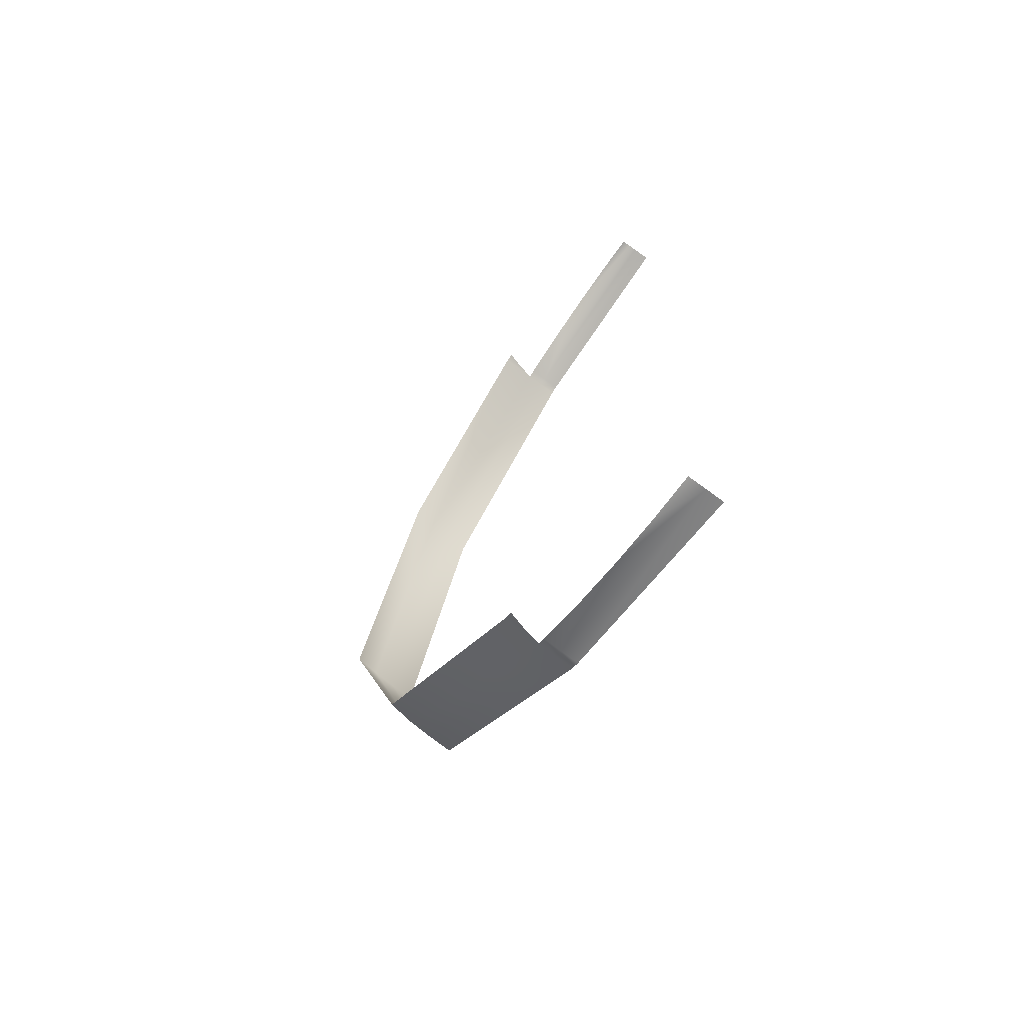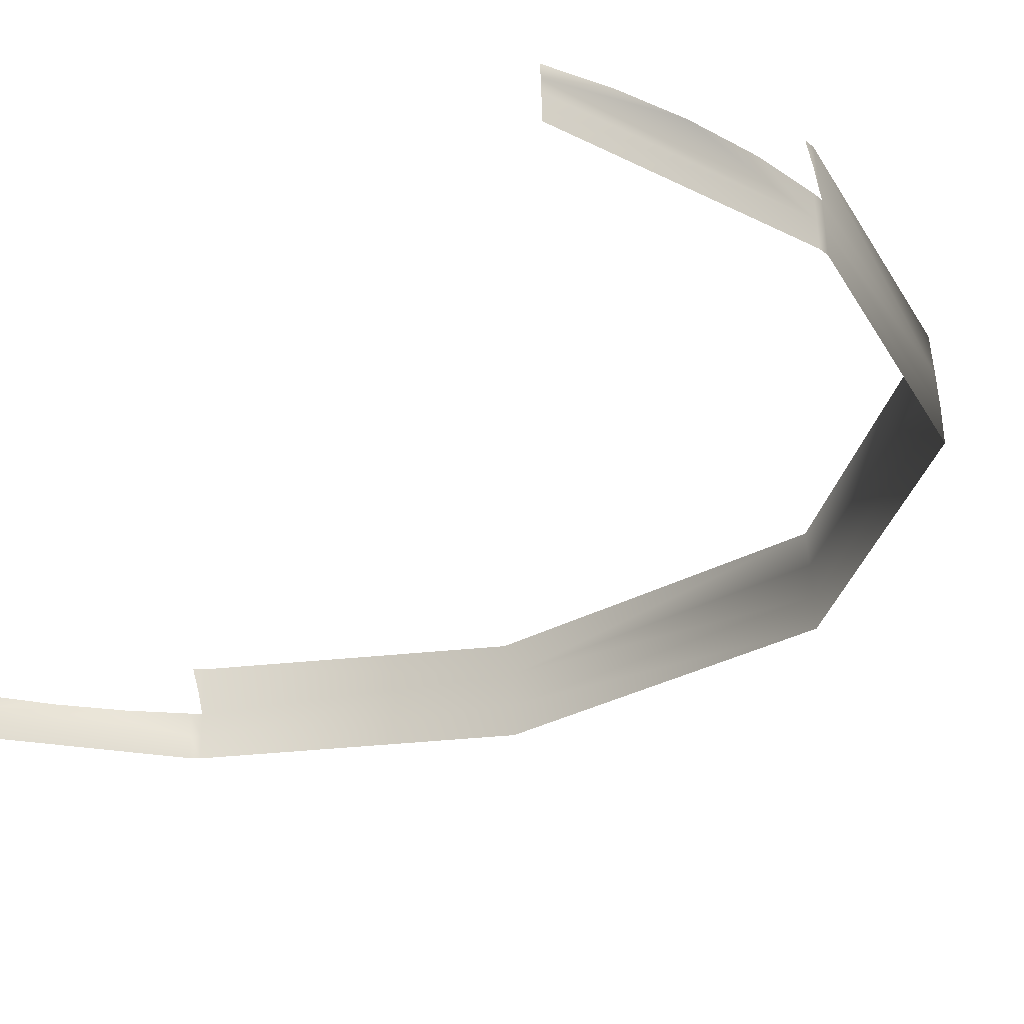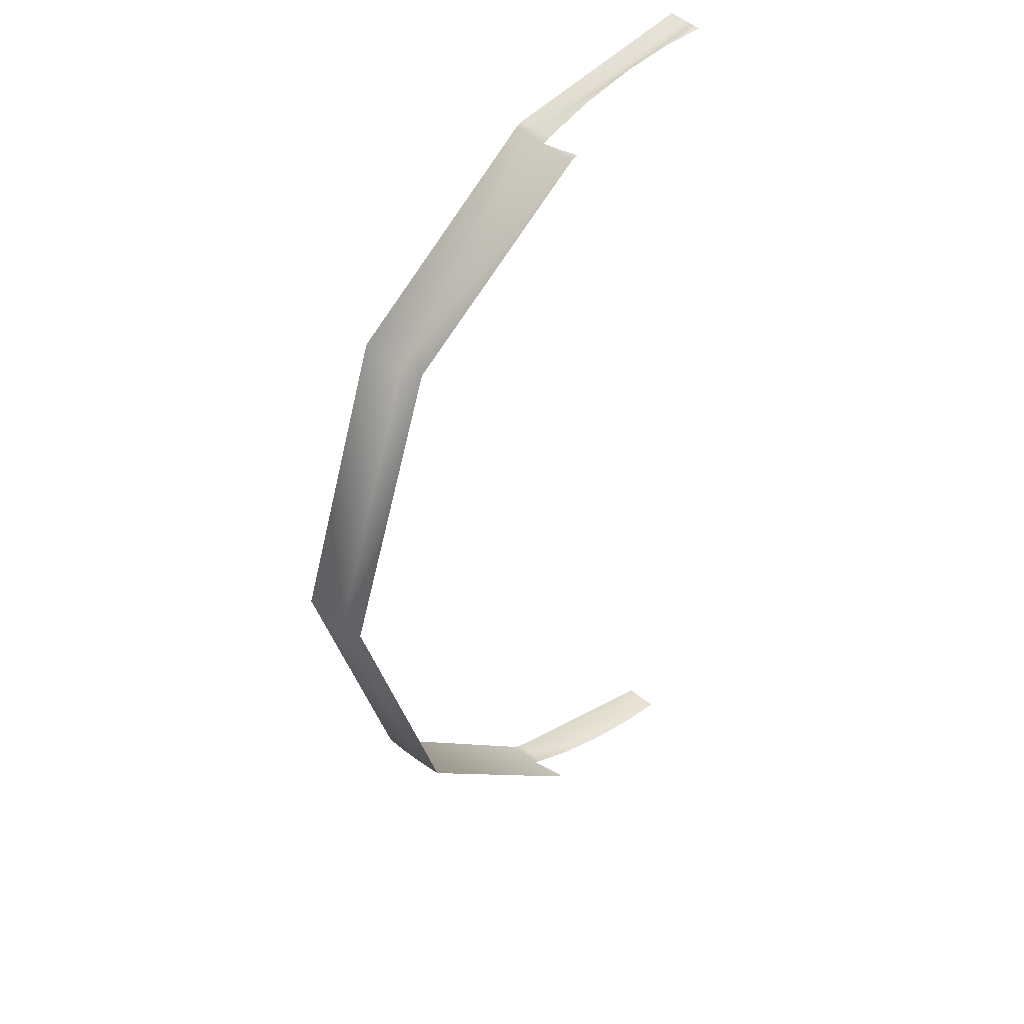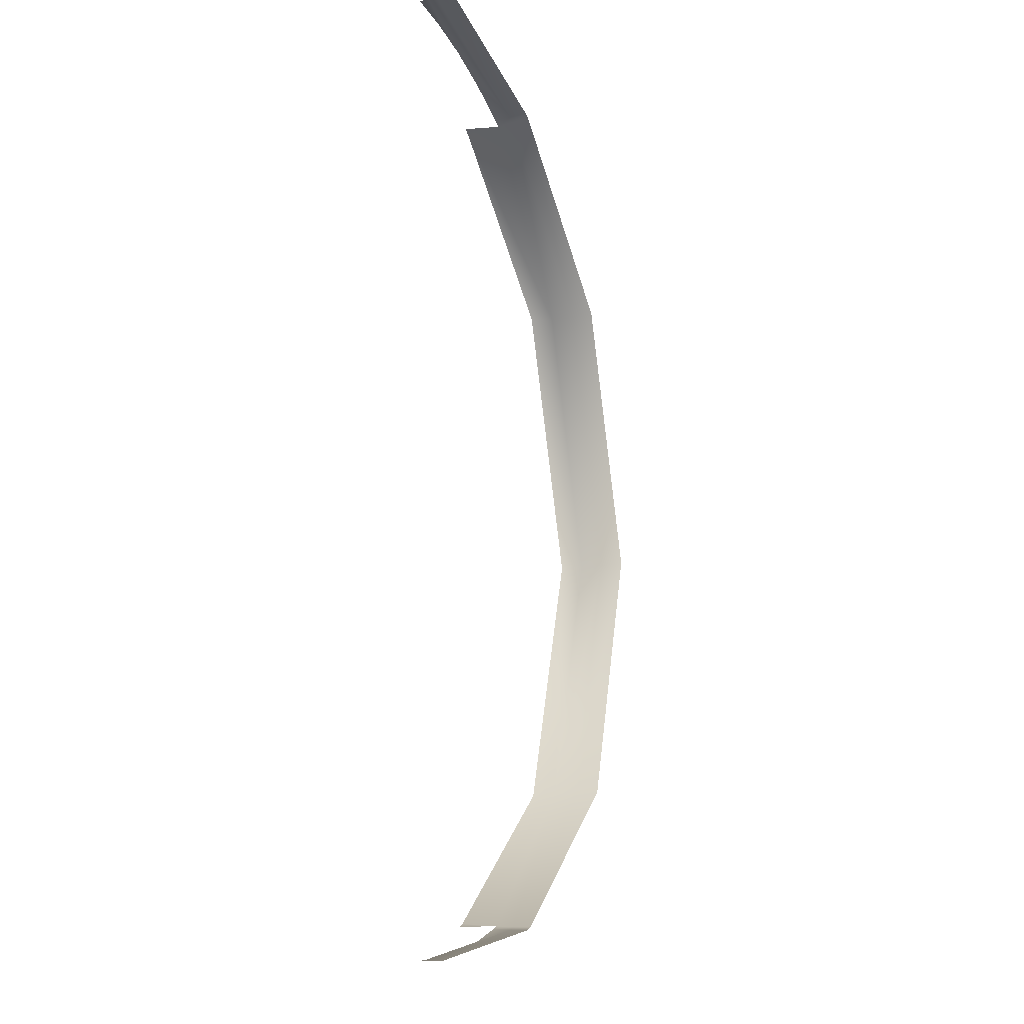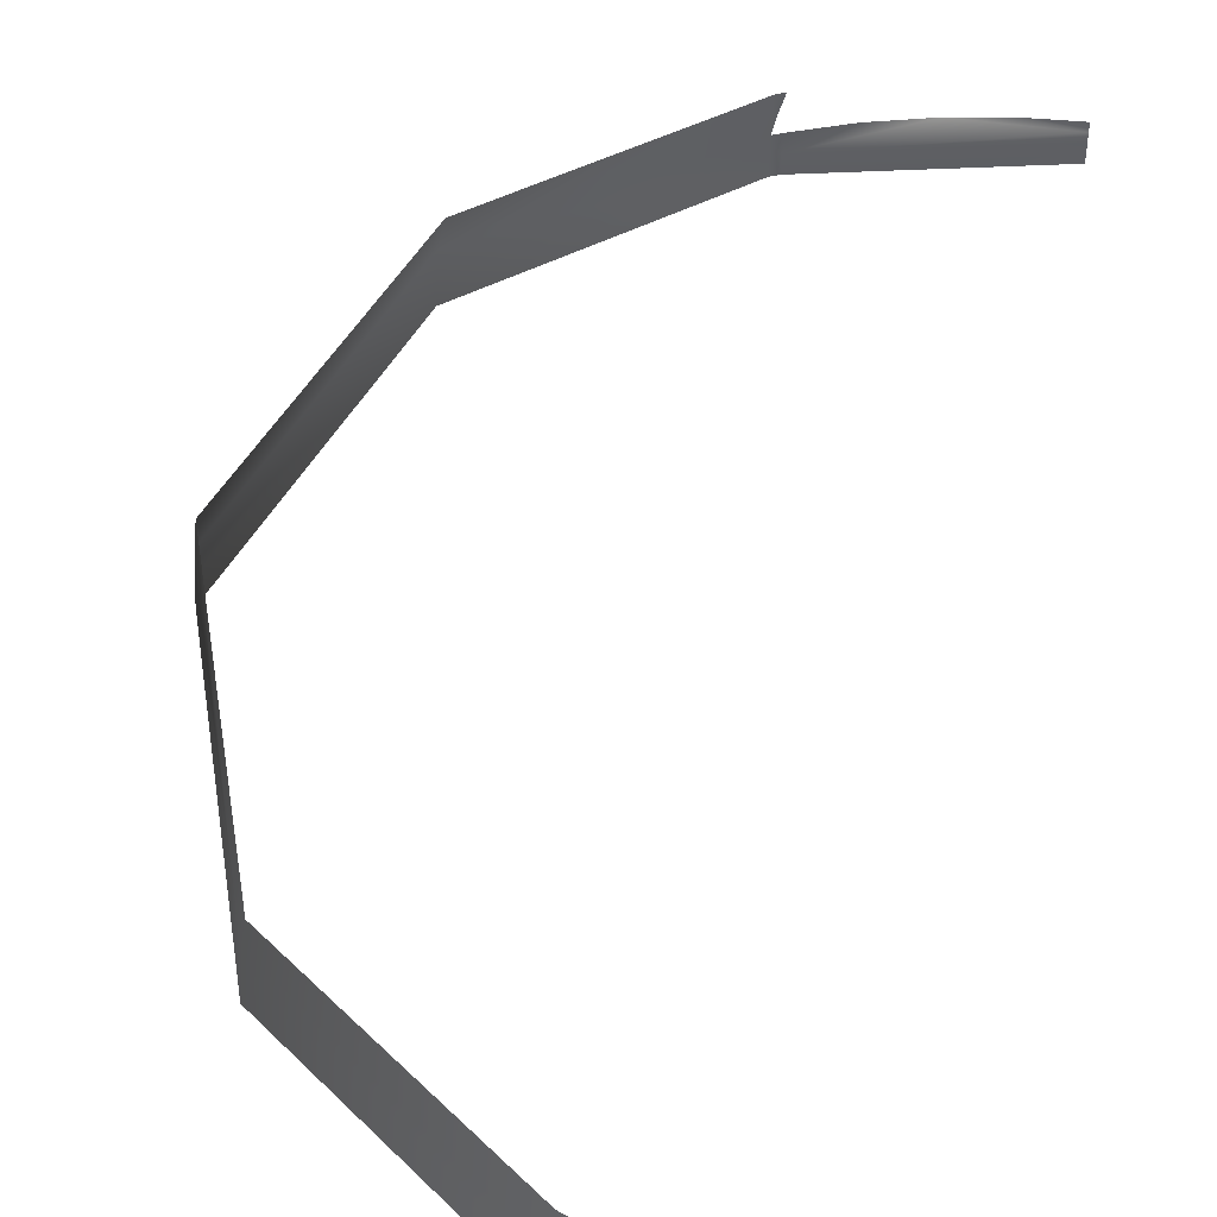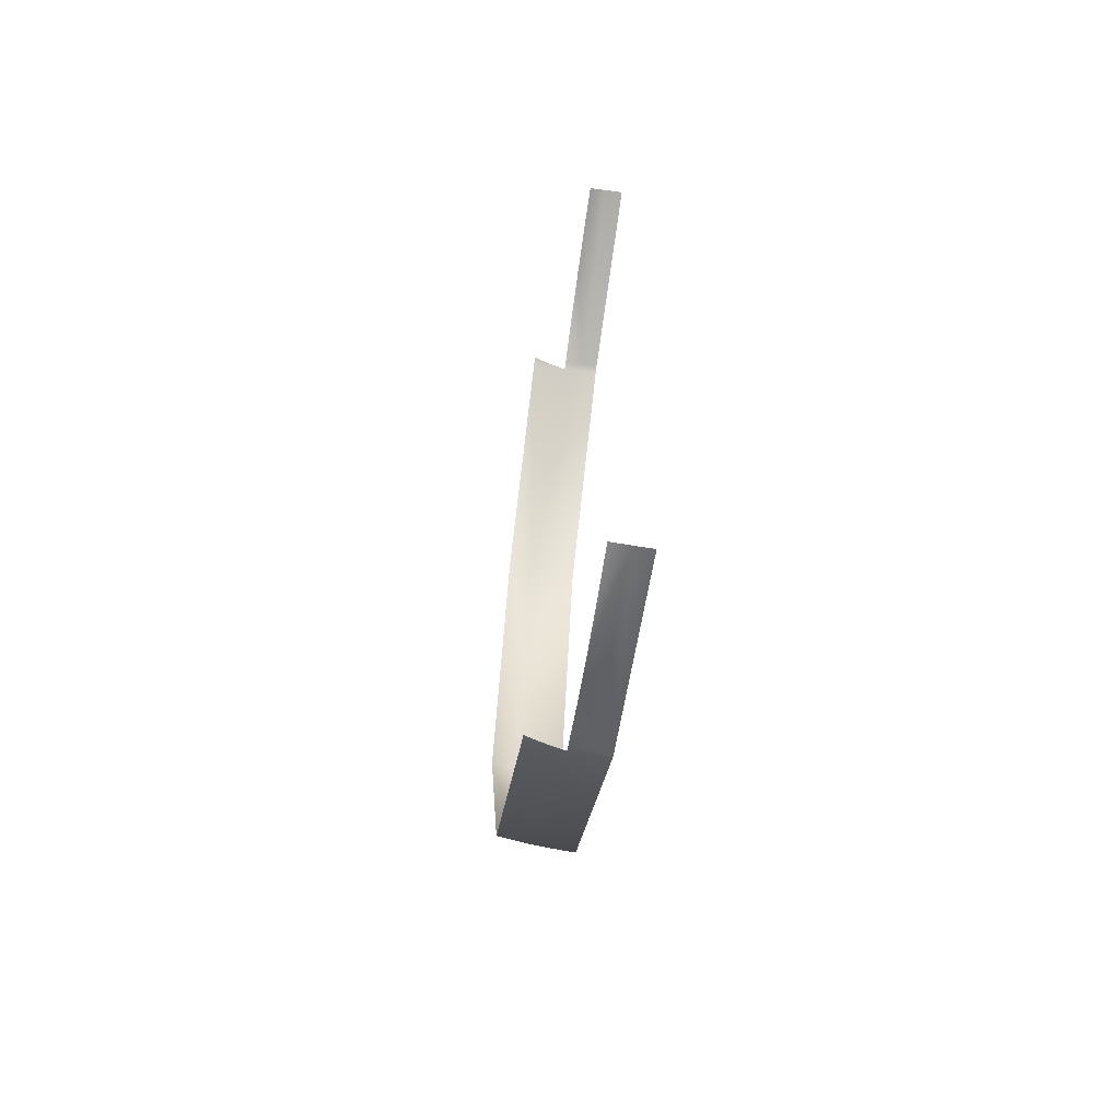
<metadata>
{"format":"obj","ext":"obj","renderer":"f3d","projection":"perspective","resolution":1024,"background":"white","views":[{"elev":-71.0,"azim":-125.8,"up":"+Z"},{"elev":-25.4,"azim":-28.2,"up":"+Y"},{"elev":42.1,"azim":138.0,"up":"+Z"},{"elev":-16.7,"azim":-67.0,"up":"+Z"},{"elev":45.8,"azim":-171.3,"up":"+Y"},{"elev":-65.0,"azim":-98.2,"up":"+Z"}]}
</metadata>
<code>
o Group21/mesh21/mesh21-geometry#mesh21-geometry
v 0.02907 -0.1023 -0.2469
v 0.02911 -0.1047 -0.247
v 0.00338 -0.1023 -0.2523
v 0.03013 -0.1047 -0.2465
v 0.00338 -0.1047 -0.2524
v 0.01583 -0.09996 -0.2509
v 0.03009 -0.1023 -0.2464
v 0.02276 -0.09996 -0.2491
v 0.009358 -0.09996 -0.2518
v 0.05506 -0.1015 -0.2256
v 0.029 -0.09996 -0.2467
v 0.00338 -0.09996 -0.2521
v 0.05519 -0.1047 -0.2257
v 0.05485 -0.09839 -0.2254
v 0.03002 -0.09996 -0.2462
v 0.06695 -0.1047 -0.1888
v 0.06679 -0.1015 -0.1888
v 0.06653 -0.09839 -0.1888
v 0.0298 -0.09525 -0.2458
v 0.05519 -0.1047 -0.152
v 0.06617 -0.09525 -0.1888
v 0.05506 -0.1015 -0.1521
v 0.05414 -0.09525 -0.2258
v 0.02947 -0.09756 -0.2462
v 0.05414 -0.09525 -0.1519
v 0.05485 -0.09839 -0.1522
v 0.0288 -0.09525 -0.2462
v 0.03013 -0.1047 -0.1312
v 0.03009 -0.1023 -0.1313
v 0.0298 -0.09525 -0.1319
v 0.03002 -0.09996 -0.1314
v 0.02911 -0.1047 -0.1307
v 0.02907 -0.1023 -0.1308
v 0.02947 -0.09756 -0.1314
v 0.029 -0.09996 -0.131
v 0.00338 -0.1035 -0.1253
v 0.0288 -0.09525 -0.1314
v 0.02276 -0.09996 -0.1286
v 0.00338 -0.1023 -0.1254
v 0.00338 -0.1047 -0.1253
v 0.01583 -0.09996 -0.1268
v 0.00338 -0.1011 -0.1255
v 0.009358 -0.09996 -0.1258
v 0.00338 -0.09996 -0.1255
f 1 2 3
f 3 2 1
f 1 4 2
f 2 4 1
f 3 2 5
f 5 2 3
f 6 1 3
f 3 1 6
f 7 4 1
f 1 4 7
f 8 1 6
f 6 1 8
f 6 3 9
f 9 3 6
f 10 4 7
f 7 4 10
f 11 7 1
f 1 7 11
f 11 1 8
f 8 1 11
f 9 3 12
f 12 3 9
f 10 13 4
f 4 13 10
f 14 10 7
f 7 10 14
f 15 7 11
f 11 7 15
f 13 10 16
f 16 10 13
f 10 14 17
f 17 14 10
f 14 7 15
f 15 7 14
f 10 17 16
f 16 17 10
f 14 18 17
f 17 18 14
f 19 14 15
f 15 14 19
f 17 20 16
f 16 20 17
f 14 21 18
f 18 21 14
f 18 22 17
f 17 22 18
f 23 14 19
f 19 14 23
f 19 15 24
f 24 15 19
f 17 22 20
f 20 22 17
f 23 21 14
f 14 21 23
f 21 25 18
f 18 25 21
f 18 26 22
f 22 26 18
f 19 24 27
f 27 24 19
f 22 28 20
f 20 28 22
f 18 25 26
f 26 25 18
f 26 29 22
f 22 29 26
f 22 29 28
f 28 29 22
f 30 26 25
f 25 26 30
f 26 31 29
f 29 31 26
f 29 32 28
f 28 32 29
f 30 31 26
f 26 31 30
f 31 33 29
f 29 33 31
f 33 32 29
f 29 32 33
f 30 34 31
f 31 34 30
f 35 33 31
f 31 33 35
f 33 36 32
f 32 36 33
f 37 34 30
f 30 34 37
f 38 33 35
f 35 33 38
f 39 36 33
f 33 36 39
f 36 40 32
f 32 40 36
f 41 33 38
f 38 33 41
f 42 39 33
f 33 39 42
f 41 42 33
f 33 42 41
f 43 42 41
f 41 42 43
f 44 42 43
f 43 42 44

</code>
